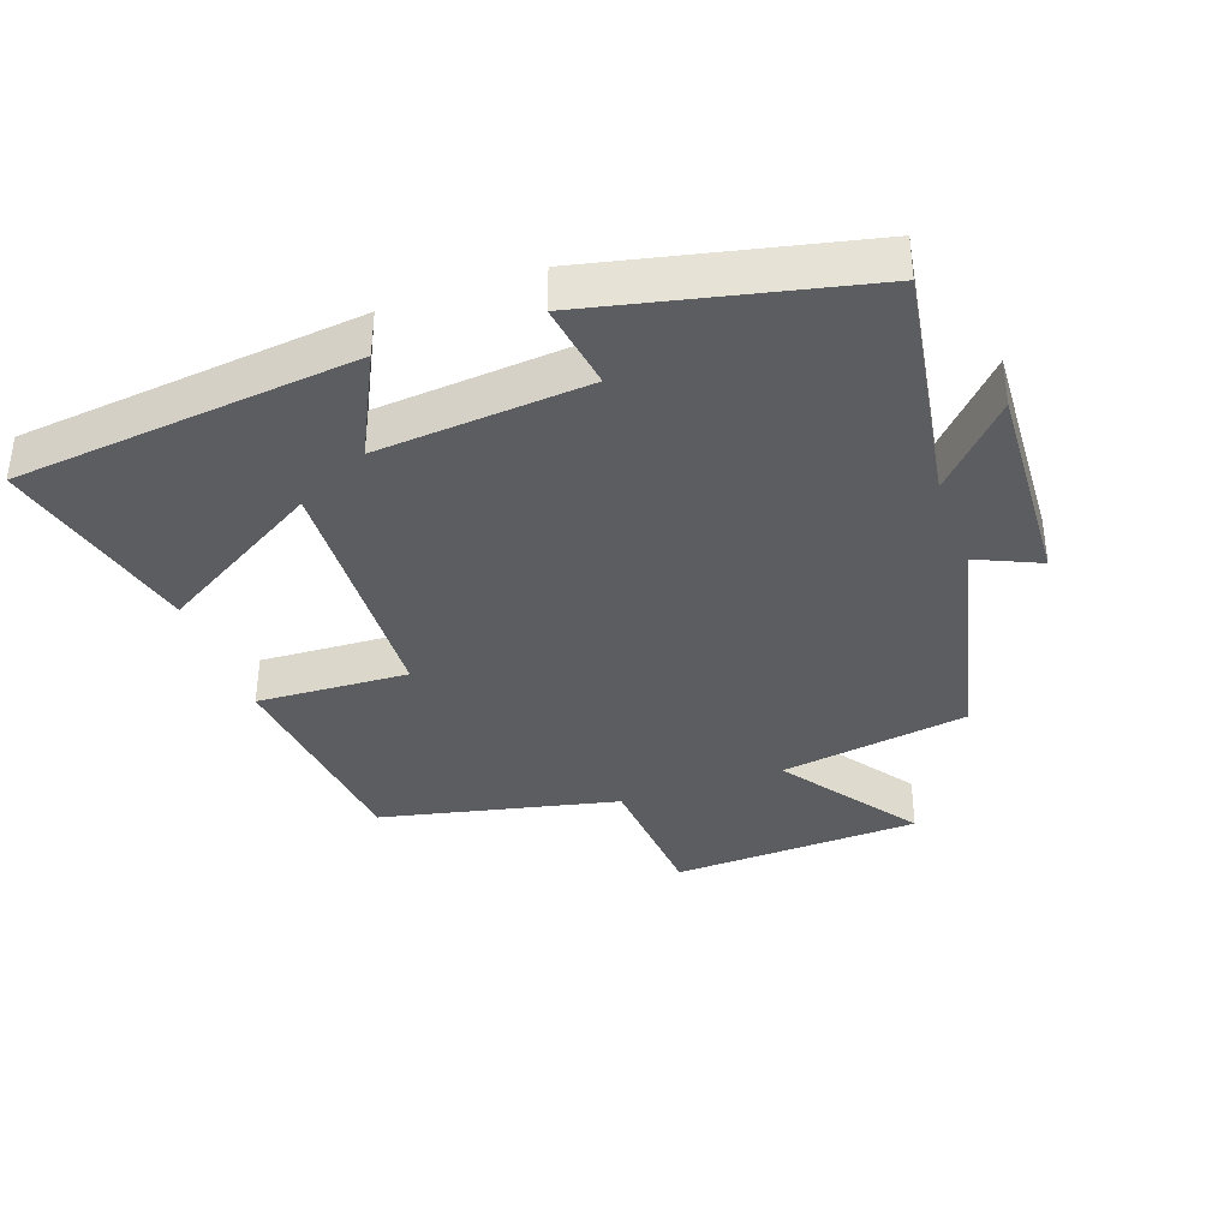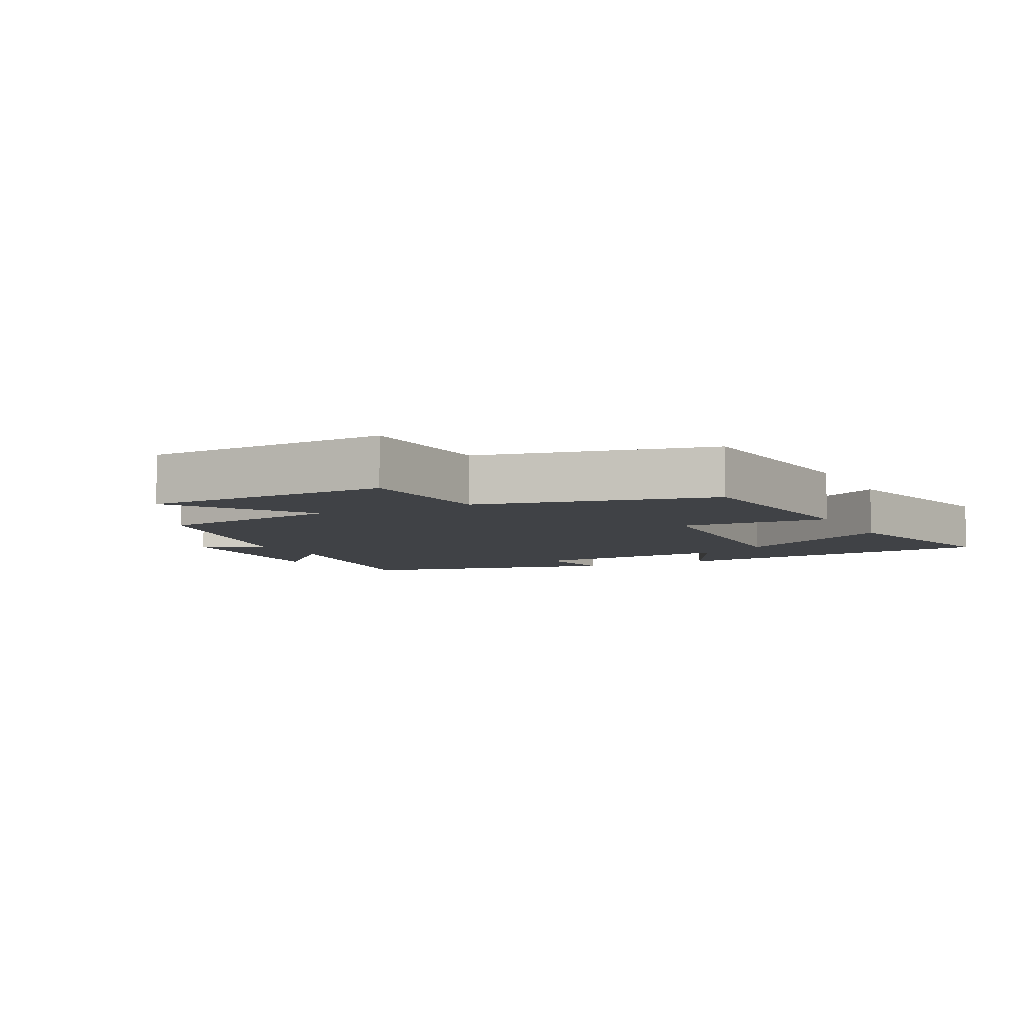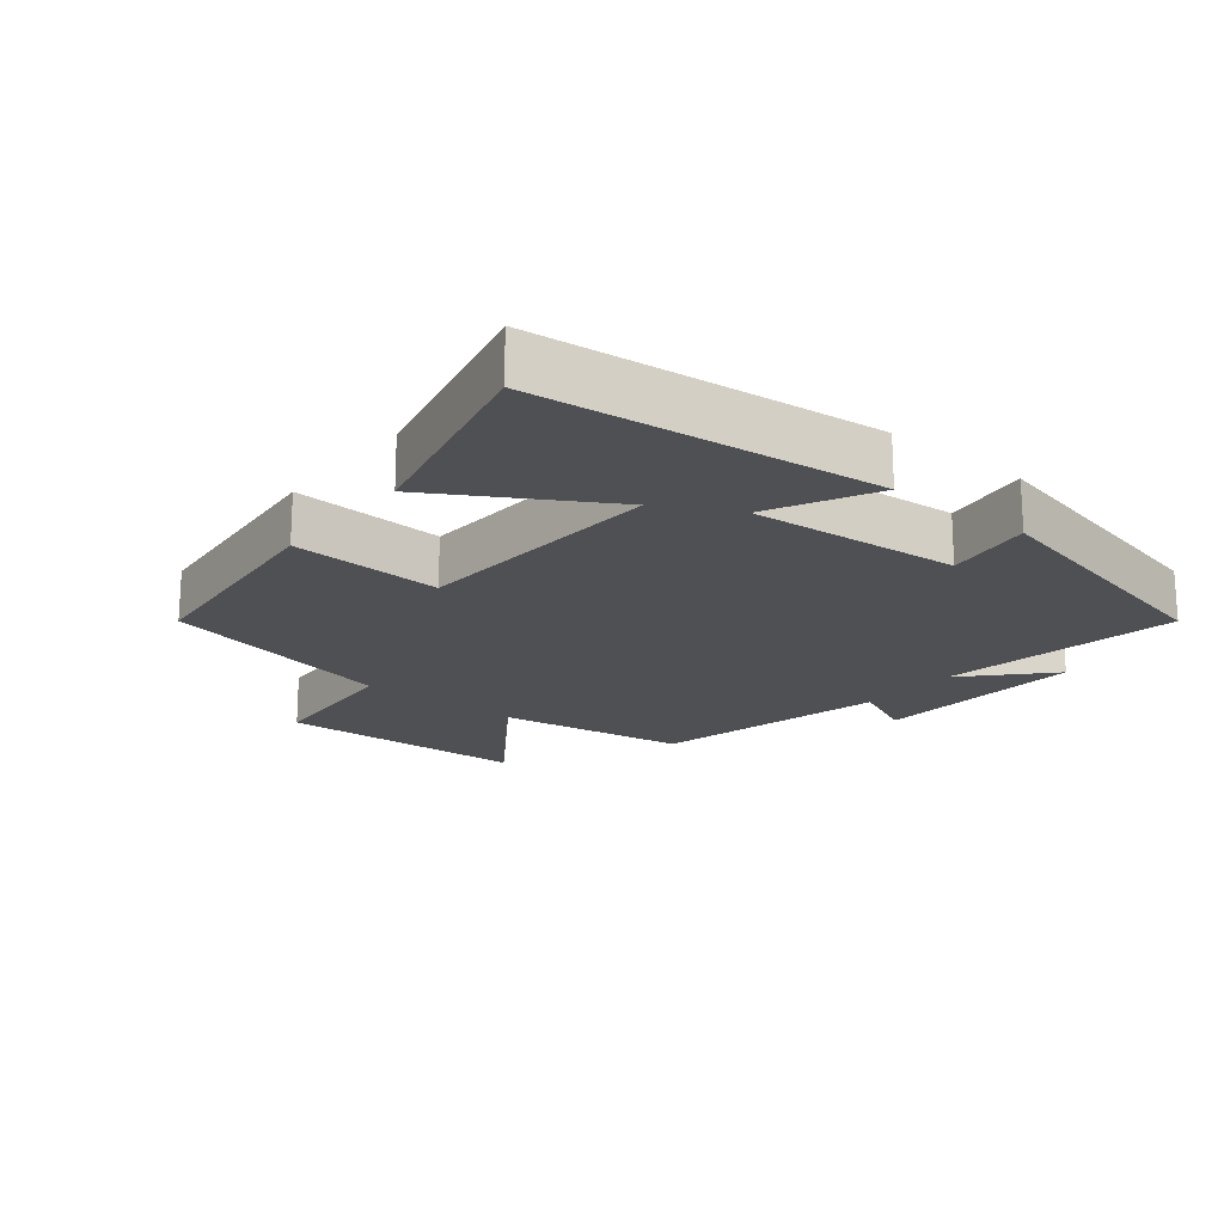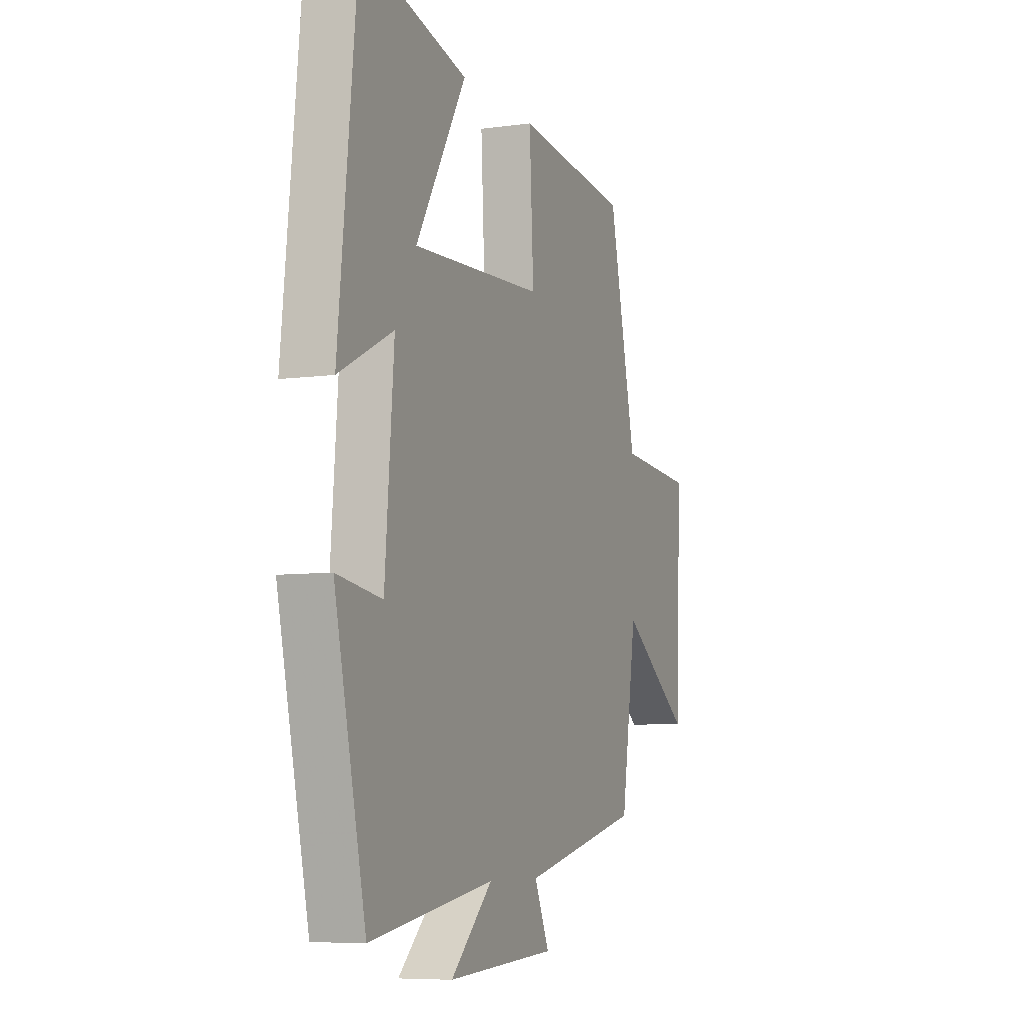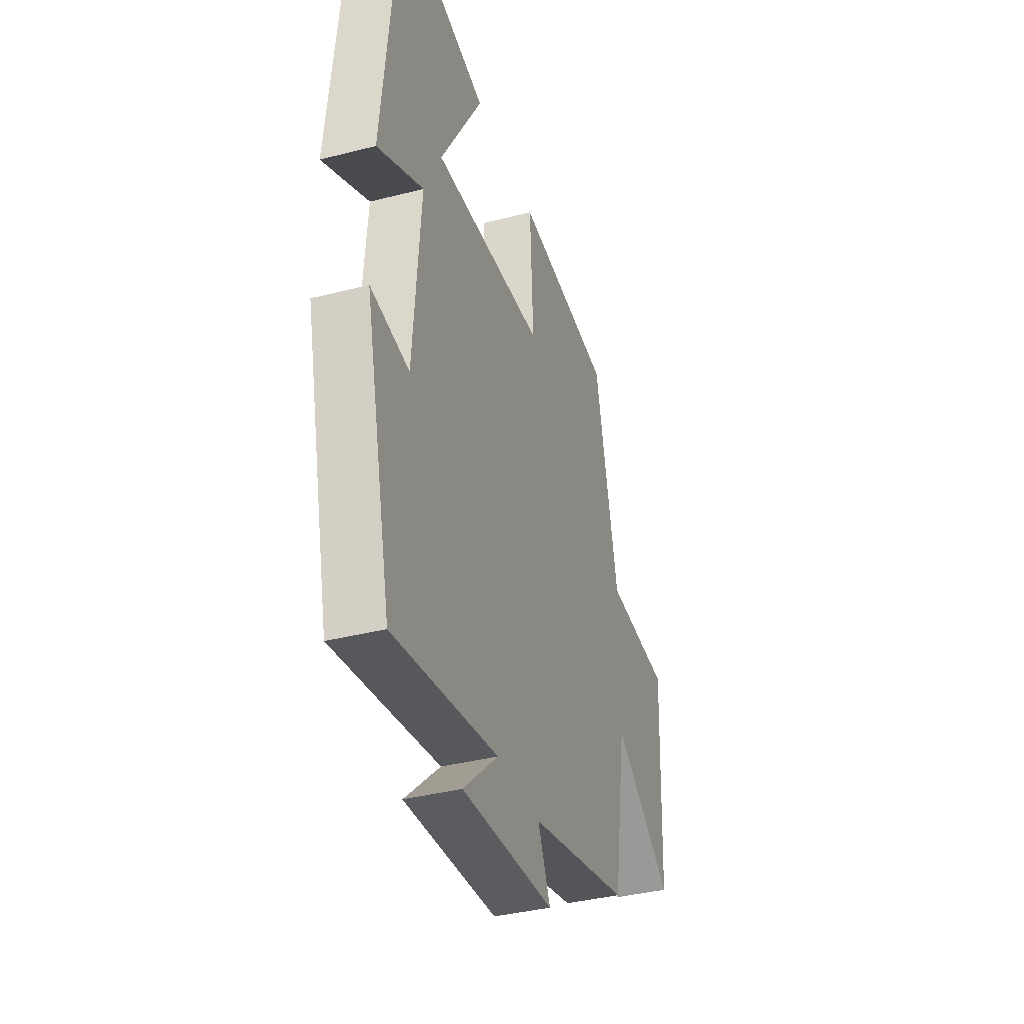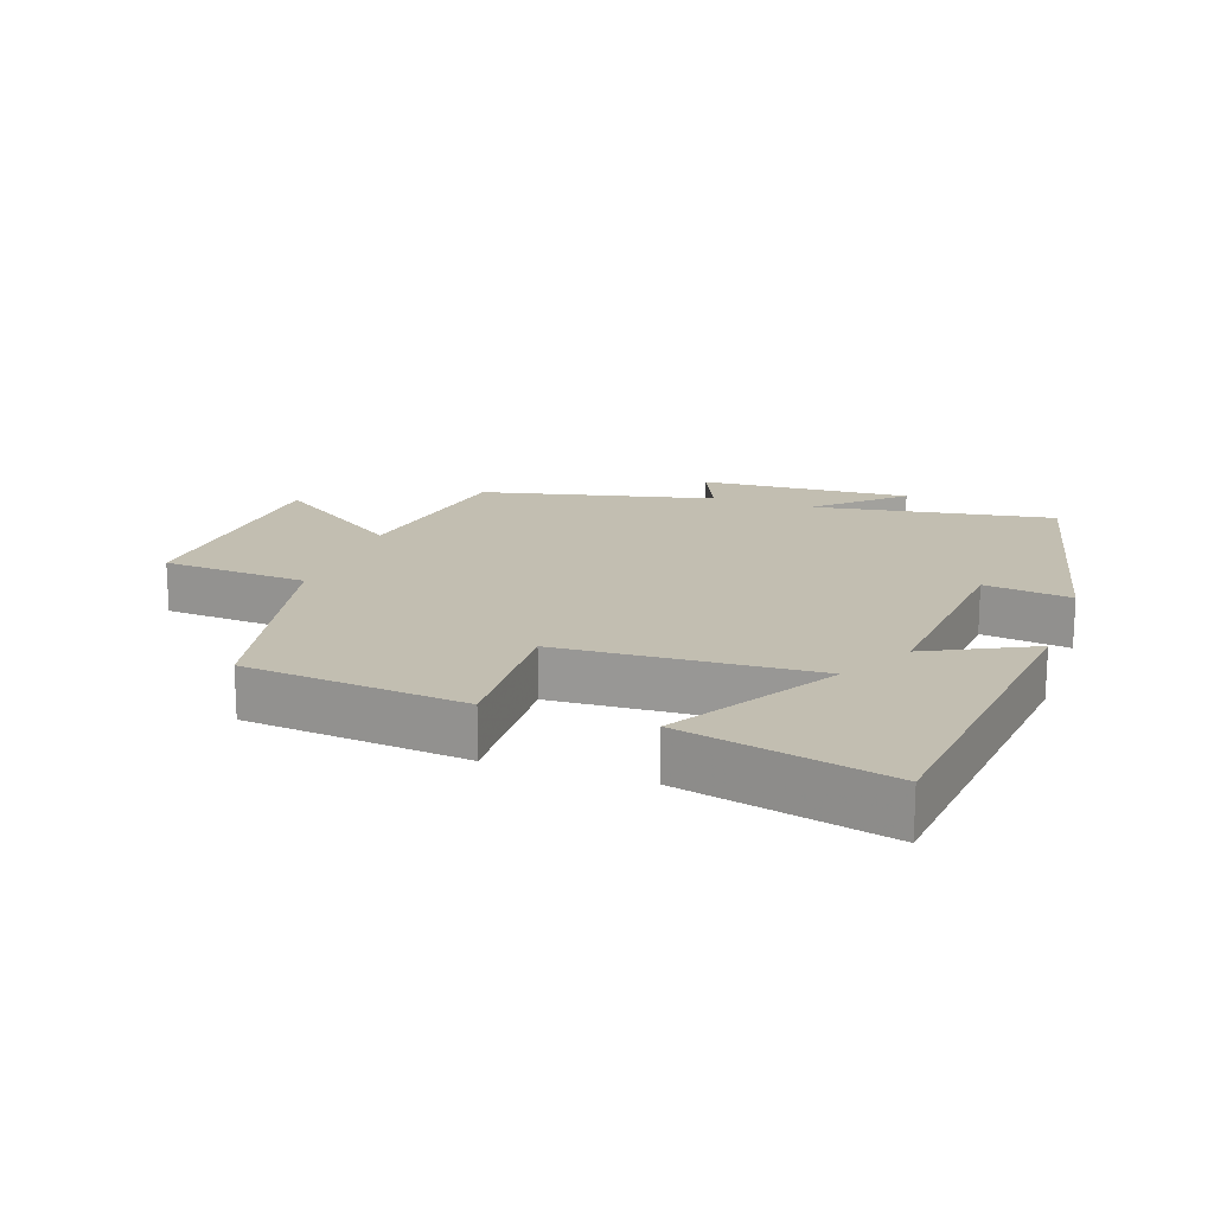
<metadata>
{"format":"obj","ext":"obj","renderer":"f3d","projection":"perspective","resolution":1024,"background":"white","views":[{"elev":-36.7,"azim":109.7,"up":"+Y"},{"elev":-6.4,"azim":-63.1,"up":"+Y"},{"elev":-19.2,"azim":51.0,"up":"+Y"},{"elev":-7.0,"azim":111.8,"up":"+Z"},{"elev":-37.5,"azim":108.2,"up":"+Z"},{"elev":17.1,"azim":19.4,"up":"+Y"}]}
</metadata>
<code>
v 0.409 0.07 -0.559
v 0.048 0.07 -0.5
v 0.169 0.07 -0.613
v -0.149 0.07 -0.595
v -0.106 0.07 -0.5
v -0.455 0.07 -0.419
v -0.5 0.07 -0.136
v -0.705 0.07 -0.28
v -0.721 0.07 0.094
v -0.5 0.07 0.11
v -0.42 0.07 0.465
v -0.087 0.07 0.5
v -0.099 0.07 0.273
v 0.283 0.07 0.253
v 0.137 0.07 0.5
v 0.446 0.07 0.574
v 0.5 0.07 0.061
v 0.343 0.07 0.14
v 0.369 0.07 -0.176
v 0.5 0.07 -0.157
v 0.409 0 -0.559
v 0.048 0 -0.5
v 0.169 0 -0.613
v -0.149 0 -0.595
v -0.106 0 -0.5
v -0.455 0 -0.419
v -0.5 0 -0.136
v -0.705 0 -0.28
v -0.721 0 0.094
v -0.5 0 0.11
v -0.42 0 0.465
v -0.087 0 0.5
v -0.099 0 0.273
v 0.283 0 0.253
v 0.137 0 0.5
v 0.446 0 0.574
v 0.5 0 0.061
v 0.343 0 0.14
v 0.369 0 -0.176
v 0.5 0 -0.157
f 19 20 1 2
f 18 19 2
f 16 17 18
f 16 18 2
f 14 15 16
f 14 16 2
f 13 14 2
f 10 11 12 13
f 10 13 2
f 7 8 9 10
f 5 6 7 10
f 5 10 2
f 2 3 4 5
f 22 21 40 39
f 22 39 38
f 38 37 36
f 22 38 36
f 36 35 34
f 22 36 34
f 22 34 33
f 33 32 31 30
f 22 33 30
f 30 29 28 27
f 30 27 26 25
f 22 30 25
f 25 24 23 22
f 1 21 22 2
f 2 22 23 3
f 3 23 24 4
f 4 24 25 5
f 5 25 26 6
f 6 26 27 7
f 7 27 28 8
f 8 28 29 9
f 9 29 30 10
f 10 30 31 11
f 11 31 32 12
f 12 32 33 13
f 13 33 34 14
f 14 34 35 15
f 15 35 36 16
f 16 36 37 17
f 17 37 38 18
f 18 38 39 19
f 19 39 40 20
f 20 40 21 1

</code>
